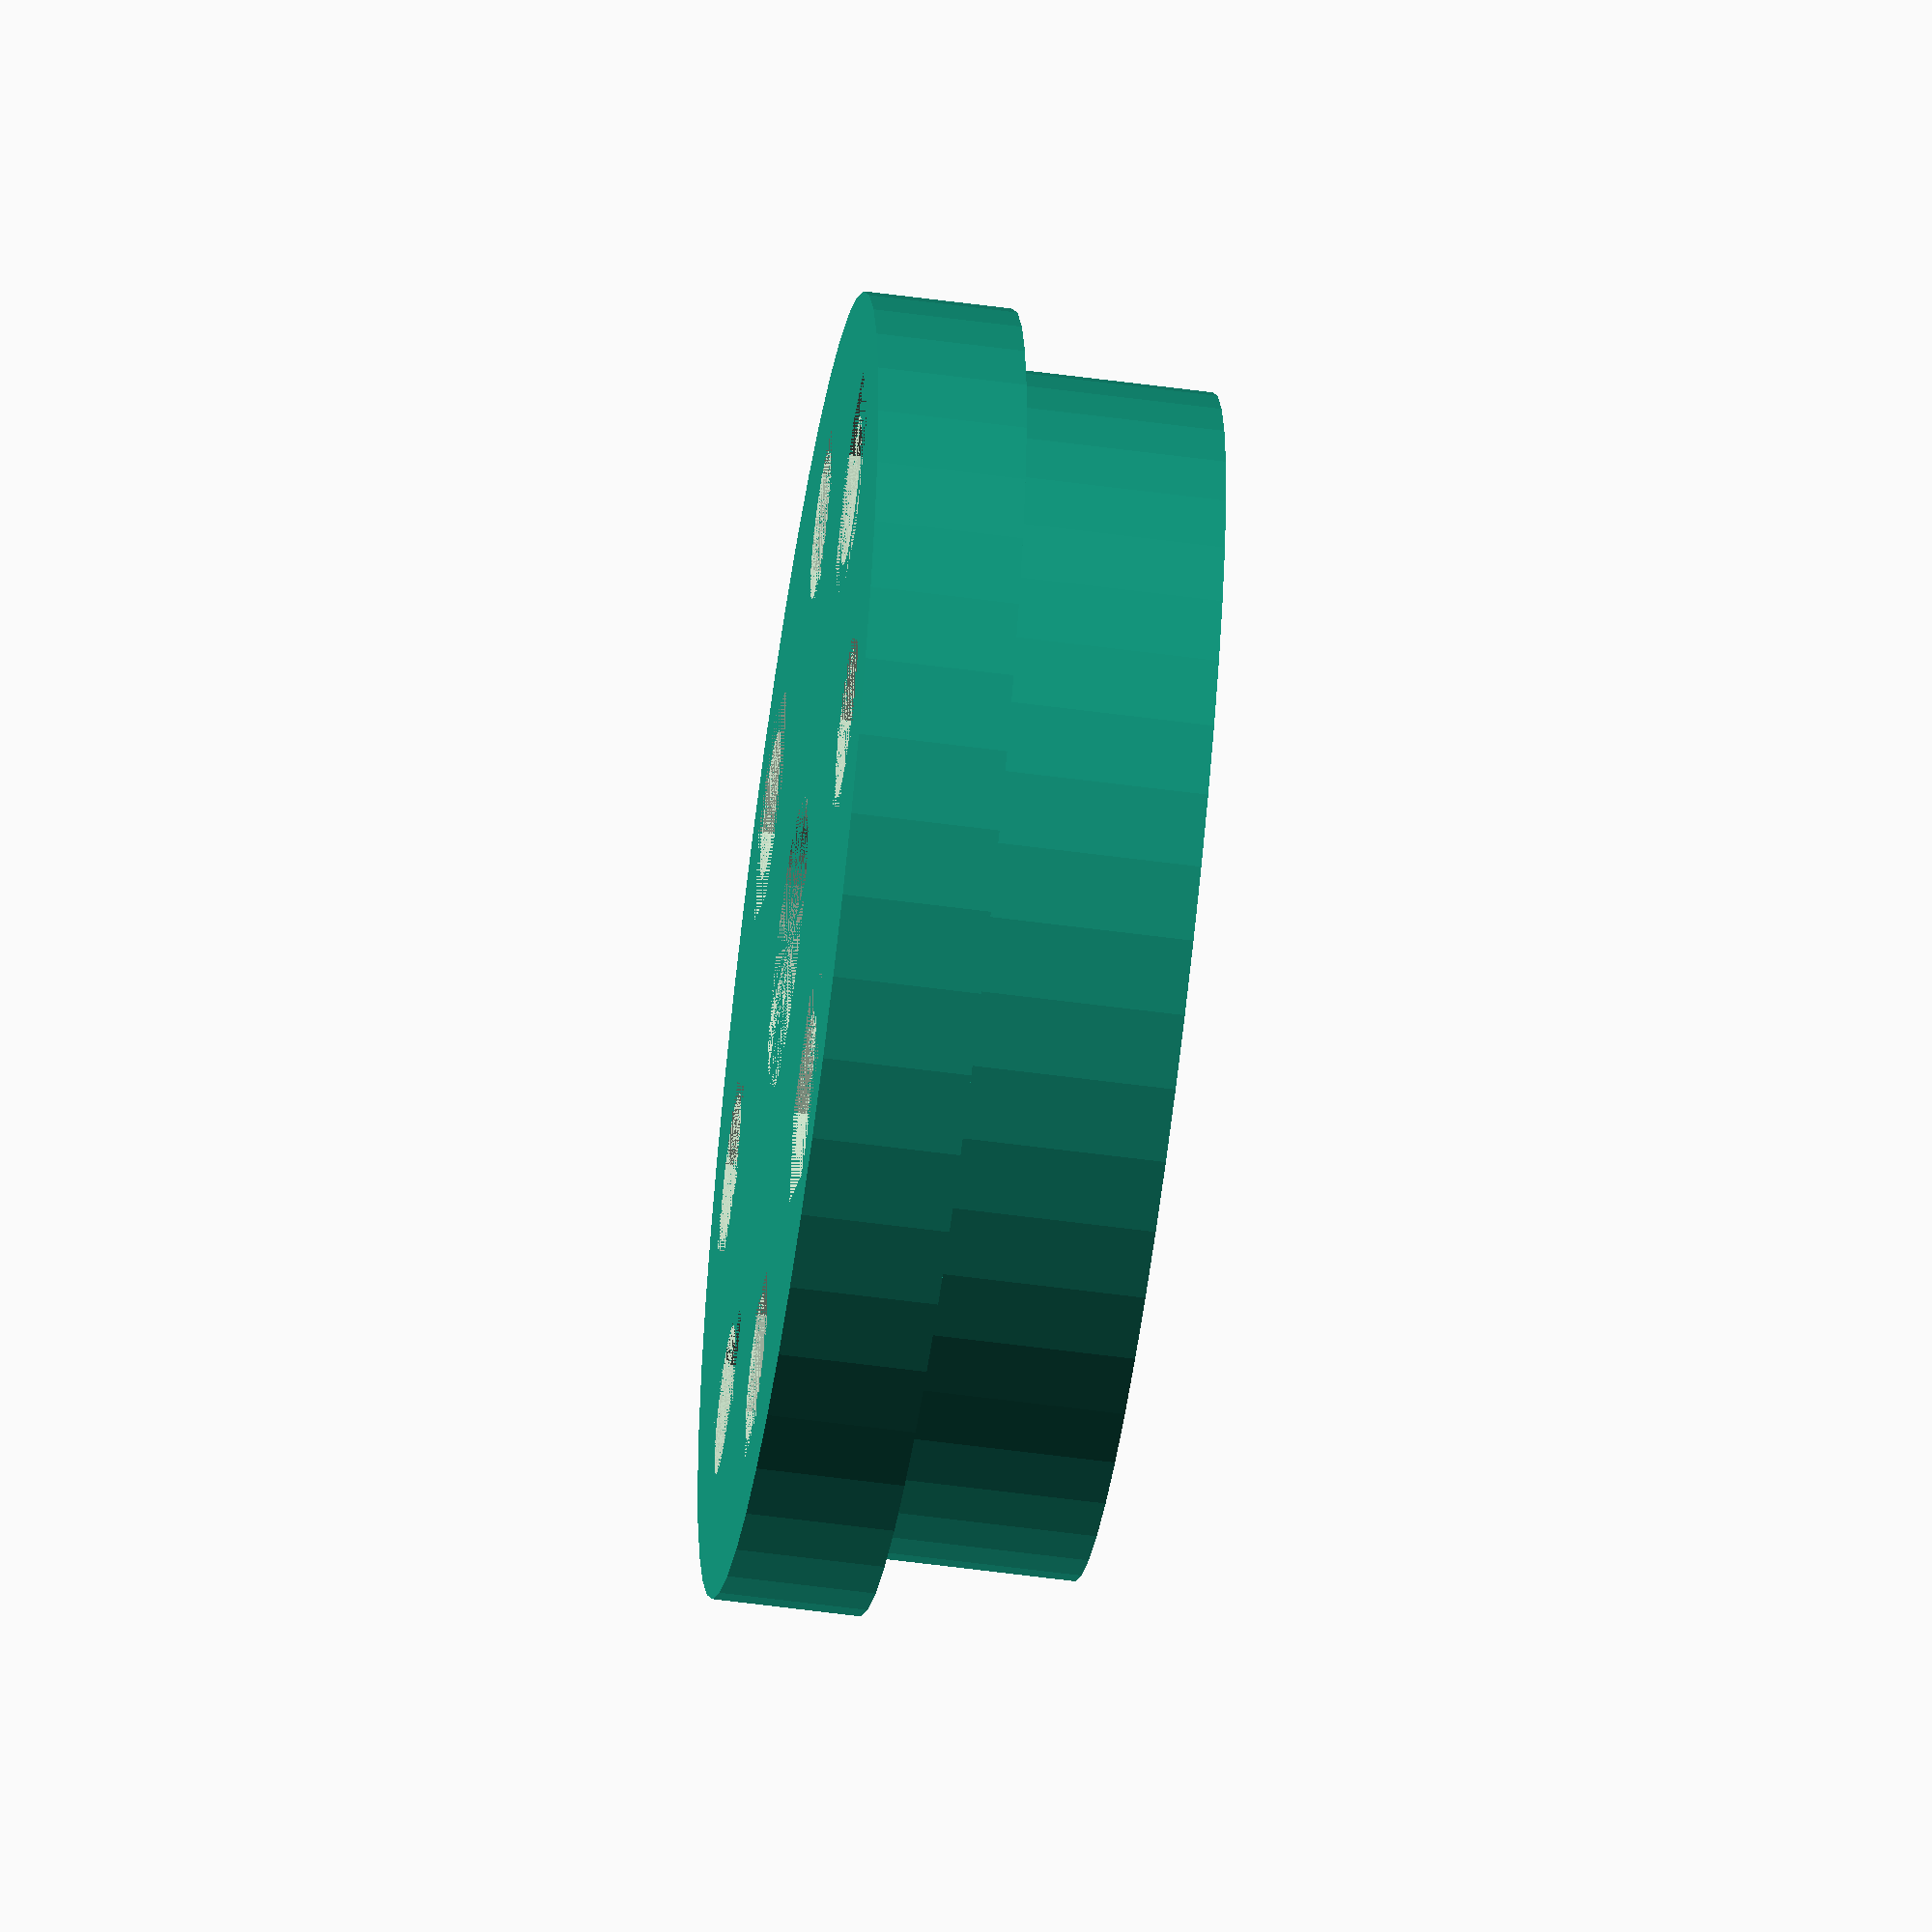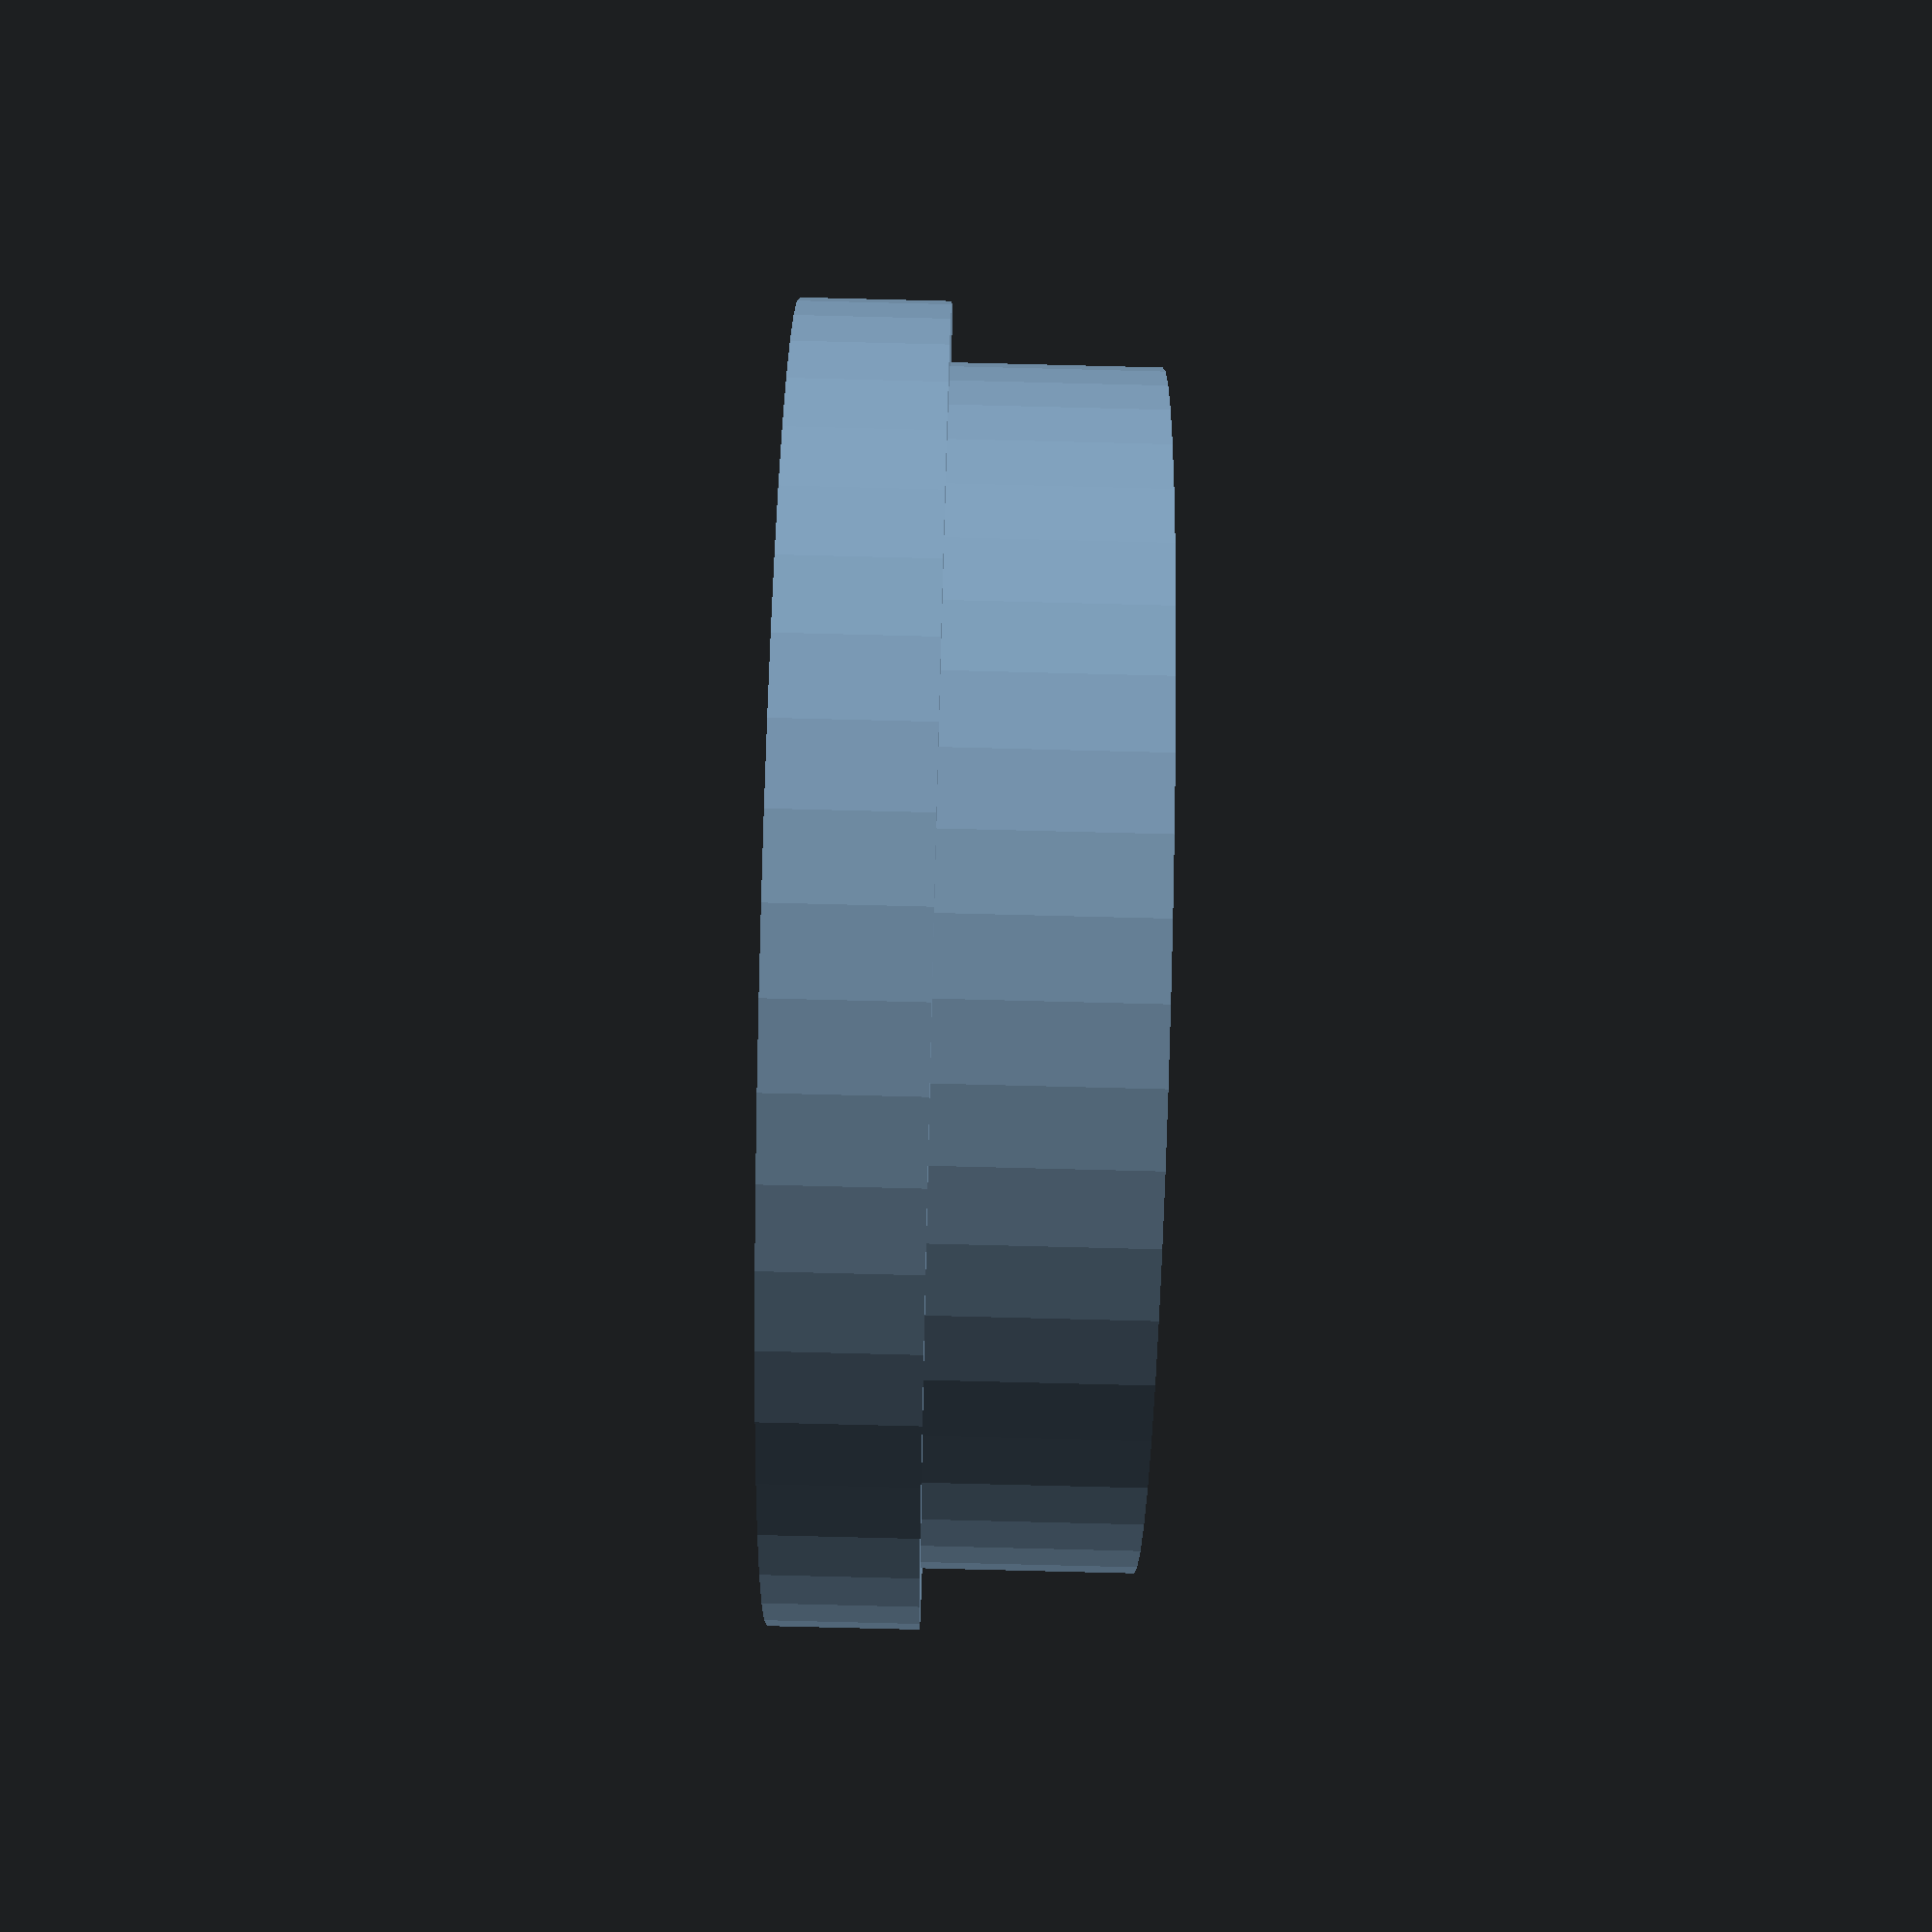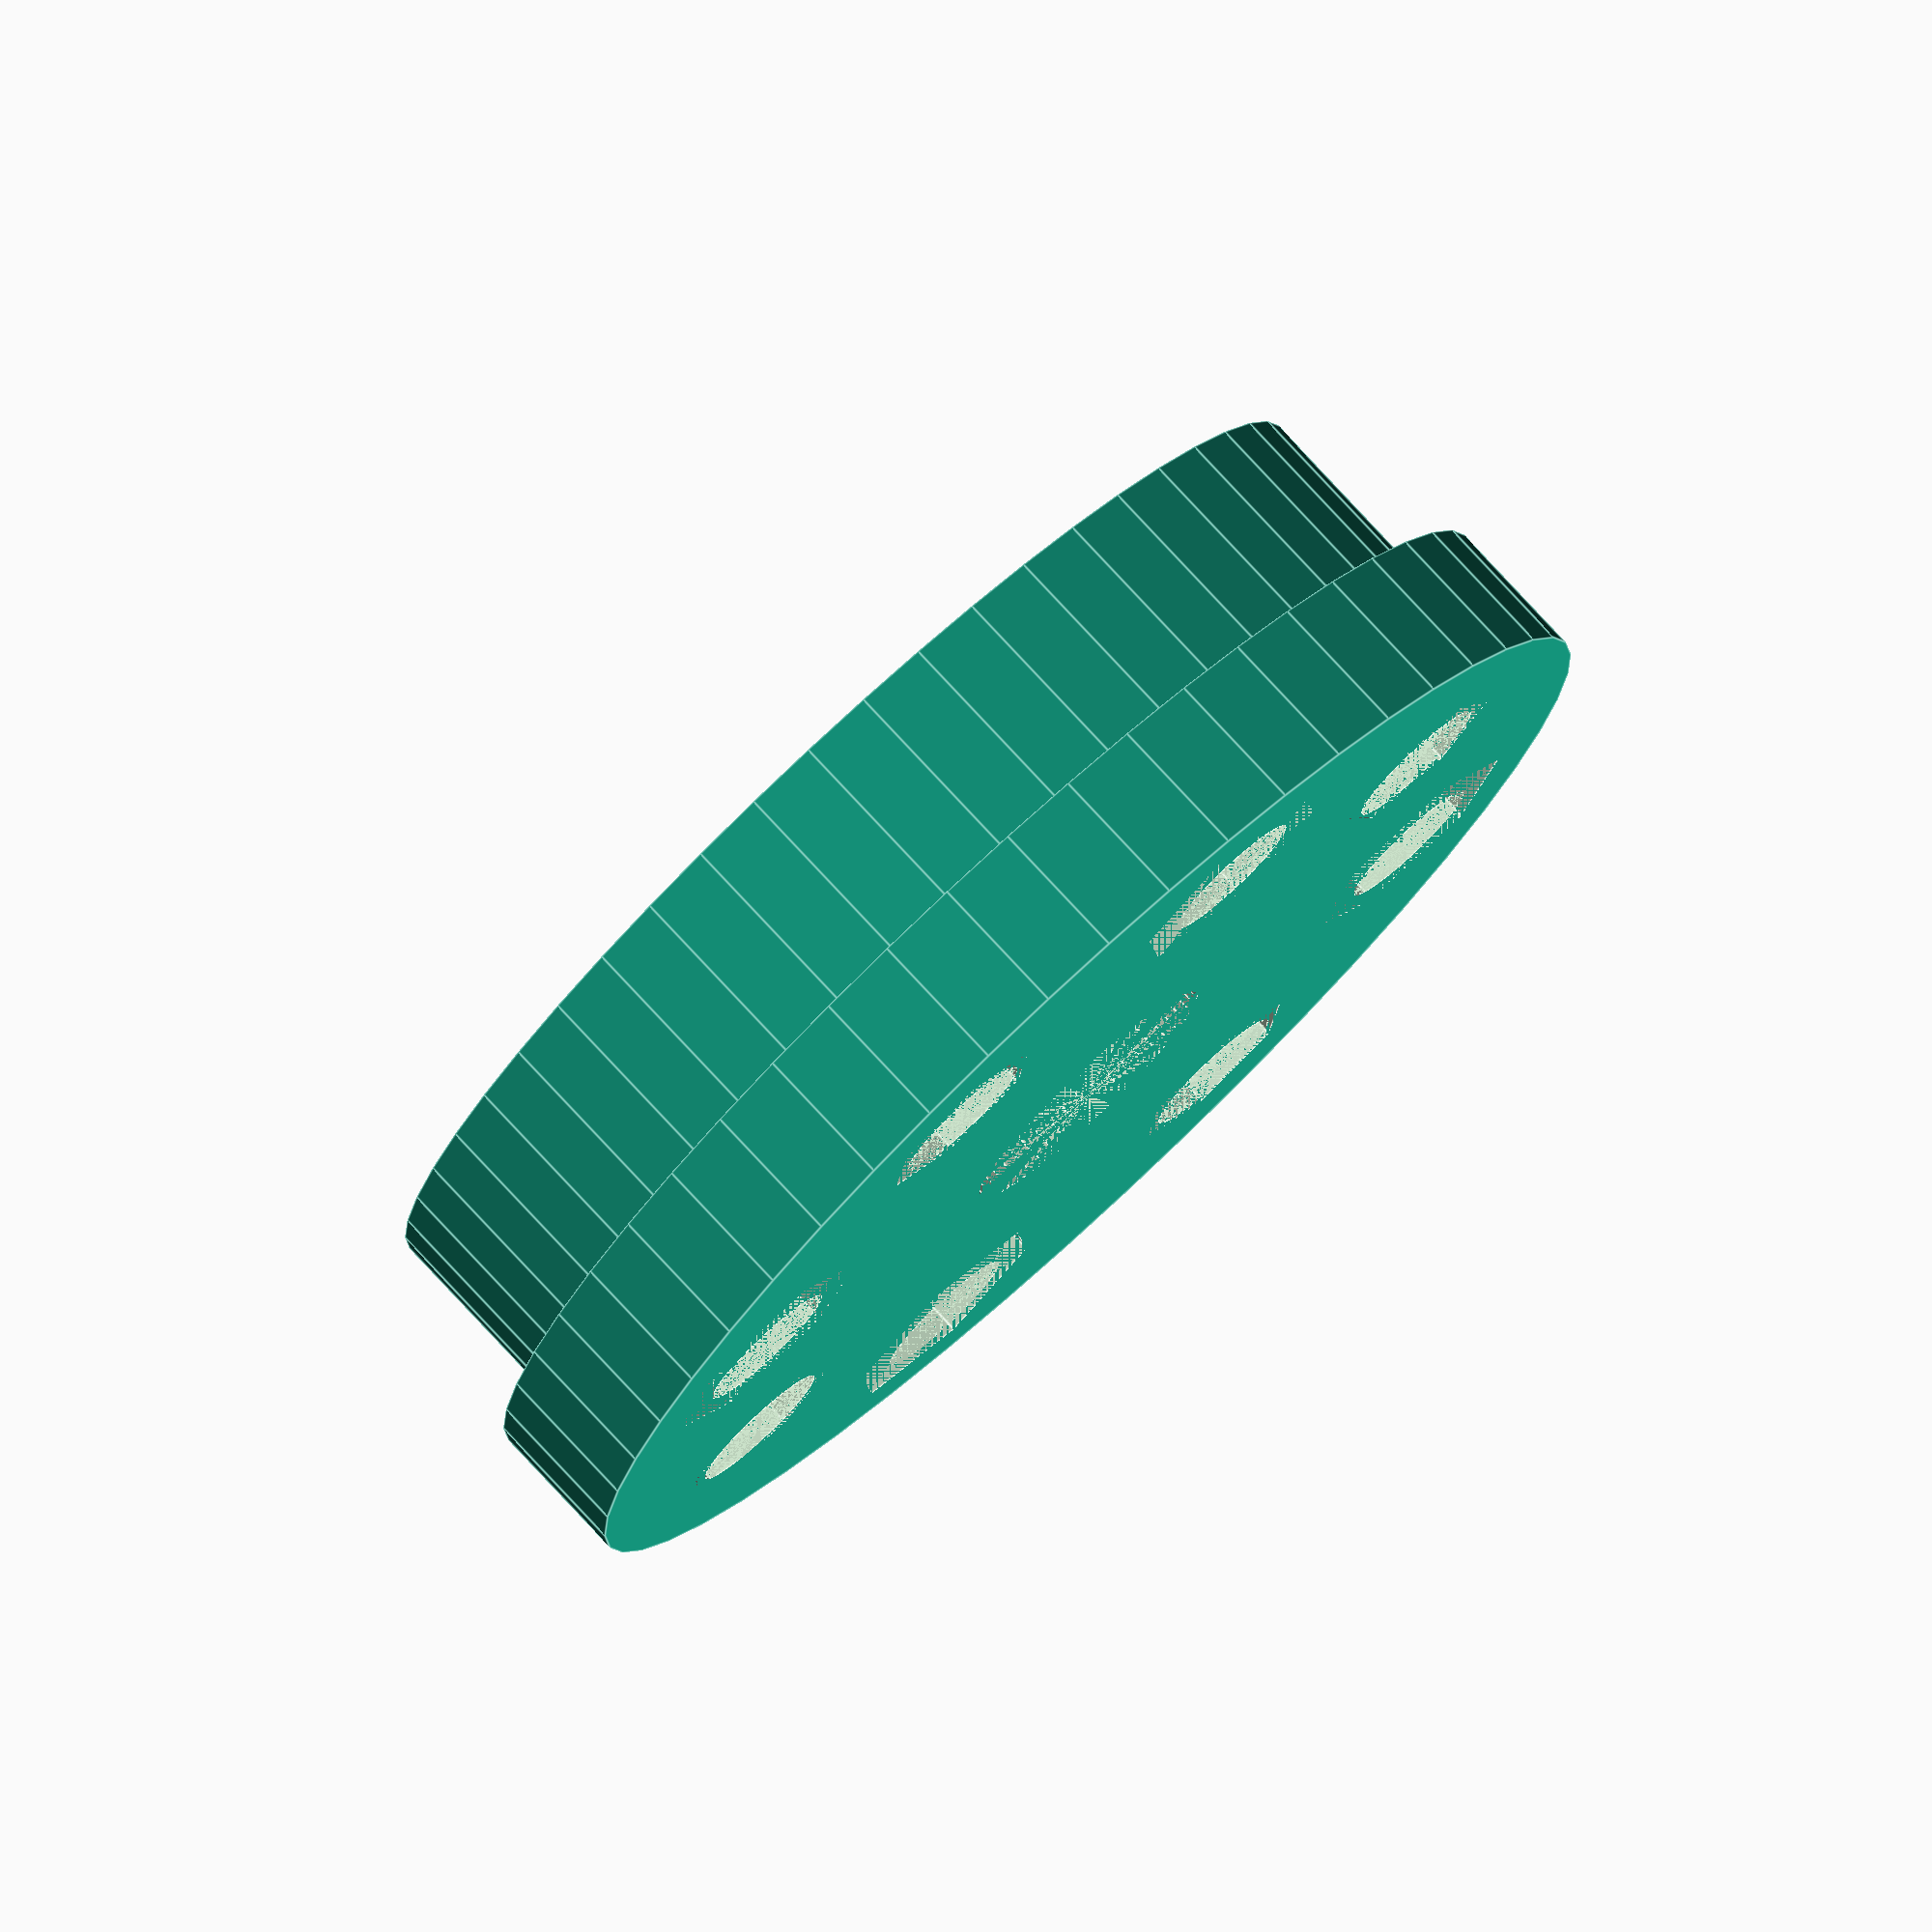
<openscad>
margen_error=0.5;

//Tuercas M3
radio_tuercas_M3=3+(margen_error/2);
alto_tuerca_M3=2.3;
alto_hexagono_tuerca_ciega_M3=2.5;
radio_tornillo_M3=1.5+(margen_error/2);

//Tuercas M4 
radio_tuercas_M4=3.85+(margen_error/2);
alto_tuerca_M4=3.1;
//alto_hexagono_tuerca_ciega_M4=5.5;
alto_hexagono_tuerca_ciega_M4=3.5;
radio_tornillo_M4=2+(margen_error/2);

radio_exterior_cabezal=22;
radio_interior_cabezal=20;
alto_exterior_cabezal=5;
alto_interior_cabezal=7;
alto_total_cabezal=alto_exterior_cabezal+alto_interior_cabezal;

radio_ubicacion_electrodos=16; //Radio en el que van a estar los electrodos respecto del centro del cabezal
separacion_electrodo=0; //Distancia más chica de un electrodo al eje. Poner en 0 para electrodos sobre los ejes
//angulo_RL=225;

radio_microfono=5;
alto_microfono=10;
radio_cable_microfono=2.5;

/*
echo("Diametro tuercas",radio_tuercas*2);
echo("Diametro tornillo",radio_tornillo*2);
echo("altura total del cabezal=",alto_total_cabezal);
*/

//Tuerca, tuerca ciega y tornillo M3
module tuerca_M3(){
    cylinder(r=radio_tuercas_M3, h=alto_tuerca_M3, $fn=6);
}

module tuerca_ciega_M3(){
    cylinder(r=radio_tuercas_M3, h=alto_hexagono_tuerca_ciega_M3, $fn=6);
    translate([0, 0, alto_hexagono_tuerca_ciega_M3]) cylinder(r1=2.5, r2=1.5, h=3, $fn=50);
}

module tornillo_M3(){
    cylinder(r=radio_tornillo_M3, h=25, $fn=50);
}


//Tuerca, tuerca ciega y tornillo M4
module tuerca_M4(){
    cylinder(r=radio_tuercas_M4, h=alto_tuerca_M4, $fn=6);
}

module tuerca_ciega_M4(){
    cylinder(r=radio_tuercas_M4, h=alto_hexagono_tuerca_ciega_M4, $fn=6);
    translate([0, 0, alto_hexagono_tuerca_ciega_M4]) cylinder(r1=2.5, r2=1.5, h=3, $fn=50);
}

module tornillo_M4(){
    cylinder(r=radio_tornillo_M4, h=25, $fn=50);
}


module microfono(){
    cylinder(r=radio_microfono, h=alto_microfono, $fn=50);
    cylinder(r=radio_cable_microfono, h=alto_total_cabezal, $fn=50);
}


module cabezal(){
    cylinder(r=radio_exterior_cabezal, h=alto_exterior_cabezal, $fn=50);
    translate([0, 0, alto_exterior_cabezal])
        cylinder(r=radio_interior_cabezal, h=alto_interior_cabezal, $fn=50);
}

//Electrodo M3
module electrodo_M3(){
    rotate([180, 0, 30])
        translate([0, 0, -alto_hexagono_tuerca_ciega_M3])
            tuerca_ciega_M3();
    rotate([0, 0, 30])
        translate([0, 0, alto_total_cabezal-alto_tuerca_M3])
            tuerca_M3();
    tornillo_M3();
}

//Electrodo M4
module electrodo_M4(){
    rotate([180, 0, 30])
        translate([0, 0, -alto_hexagono_tuerca_ciega_M4])
            tuerca_ciega_M4();
    rotate([0, 0, 30])
        translate([0, 0, alto_total_cabezal-alto_tuerca_M4])
            tuerca_M4();
    tornillo_M4();
}

module grupo_de_electrodos_M3(){
    angulo_electrodo=acos(separacion_electrodo/radio_ubicacion_electrodos)+45;
    //for(i=[angulo_electrodo,90-angulo_electrodo, 90+angulo_electrodo, angulo_RL, 360-angulo_electrodo]){
    for(i=[angulo_electrodo,90+angulo_electrodo, 180+angulo_electrodo, 270+angulo_electrodo]){
        rotate([0, 0, i])
            translate([radio_ubicacion_electrodos, 0, 0])
               electrodo_M3();
    }
}

module grupo_de_electrodos_M4(){
    angulo_electrodo=acos(separacion_electrodo/radio_ubicacion_electrodos);
    //for(i=[angulo_electrodo,90-angulo_electrodo, 90+angulo_electrodo, angulo_RL, 360-angulo_electrodo]){
    for(i=[angulo_electrodo,90-angulo_electrodo, 90+angulo_electrodo, 360-angulo_electrodo]){
        rotate([0, 0, i])
            translate([radio_ubicacion_electrodos, 0, 0])
               electrodo_M4();
    }
}


difference(){
    cabezal();
    microfono();
    grupo_de_electrodos_M4();
    grupo_de_electrodos_M3();
}


</openscad>
<views>
elev=57.6 azim=105.5 roll=262.1 proj=o view=solid
elev=86.3 azim=148.5 roll=268.6 proj=p view=wireframe
elev=101.6 azim=65.9 roll=42.8 proj=o view=edges
</views>
